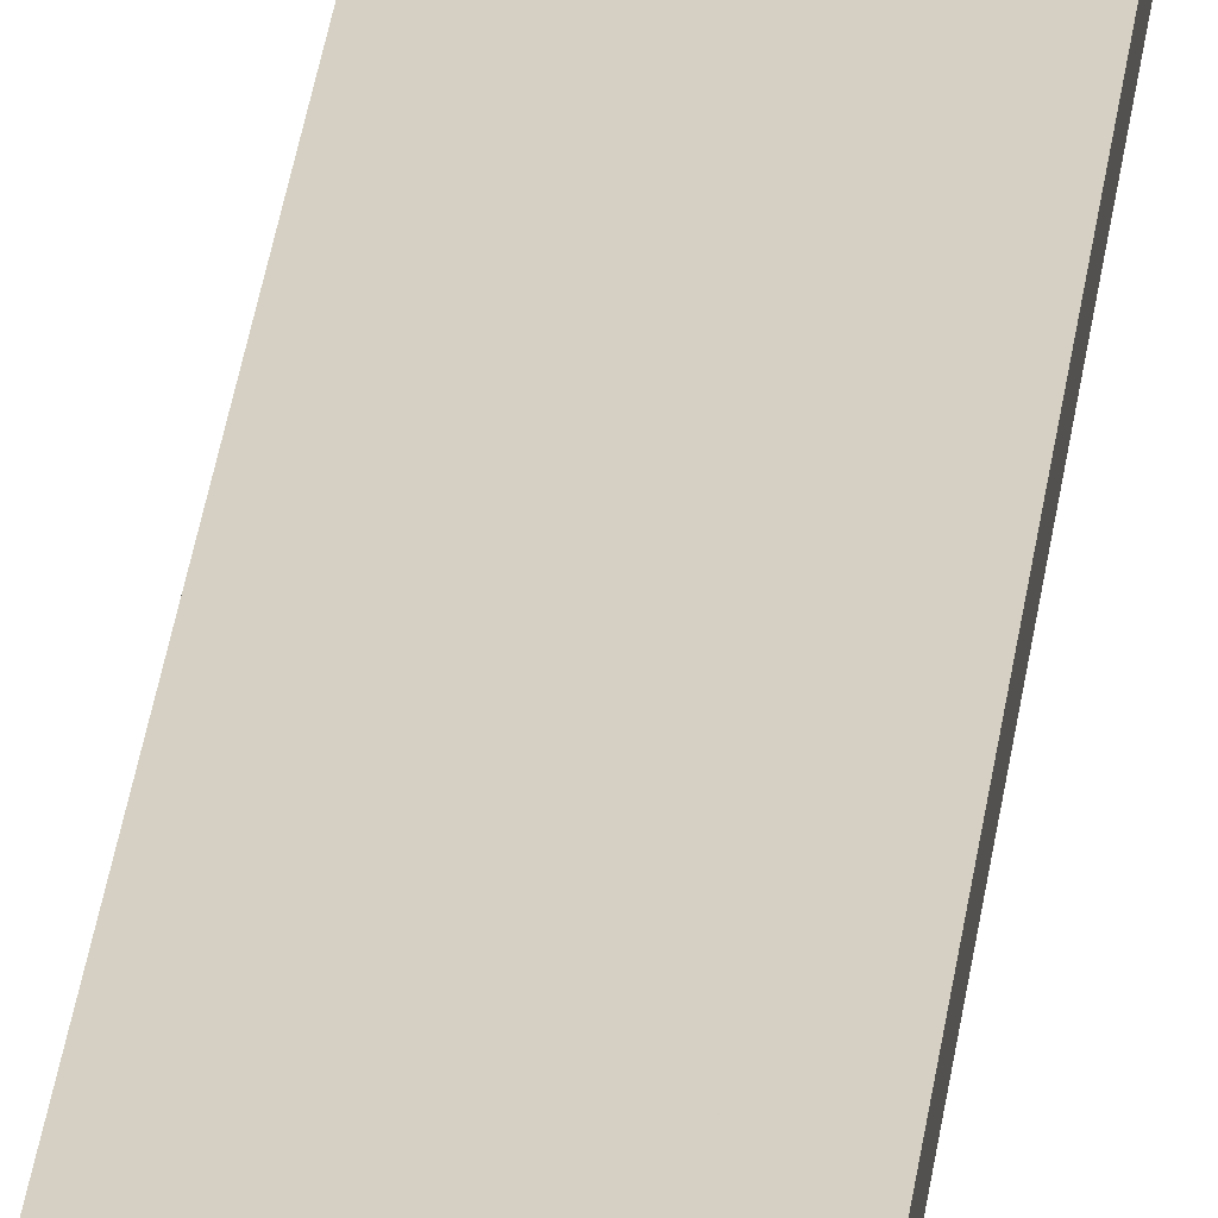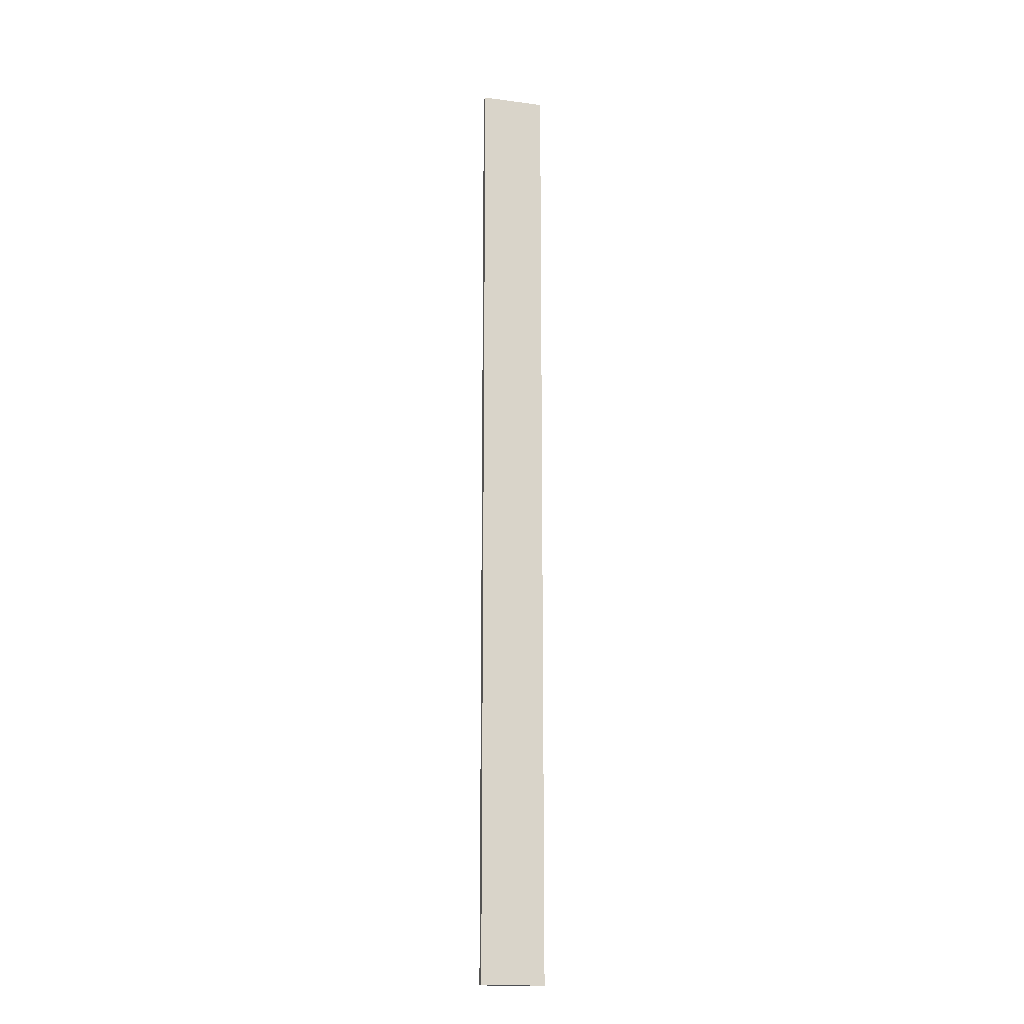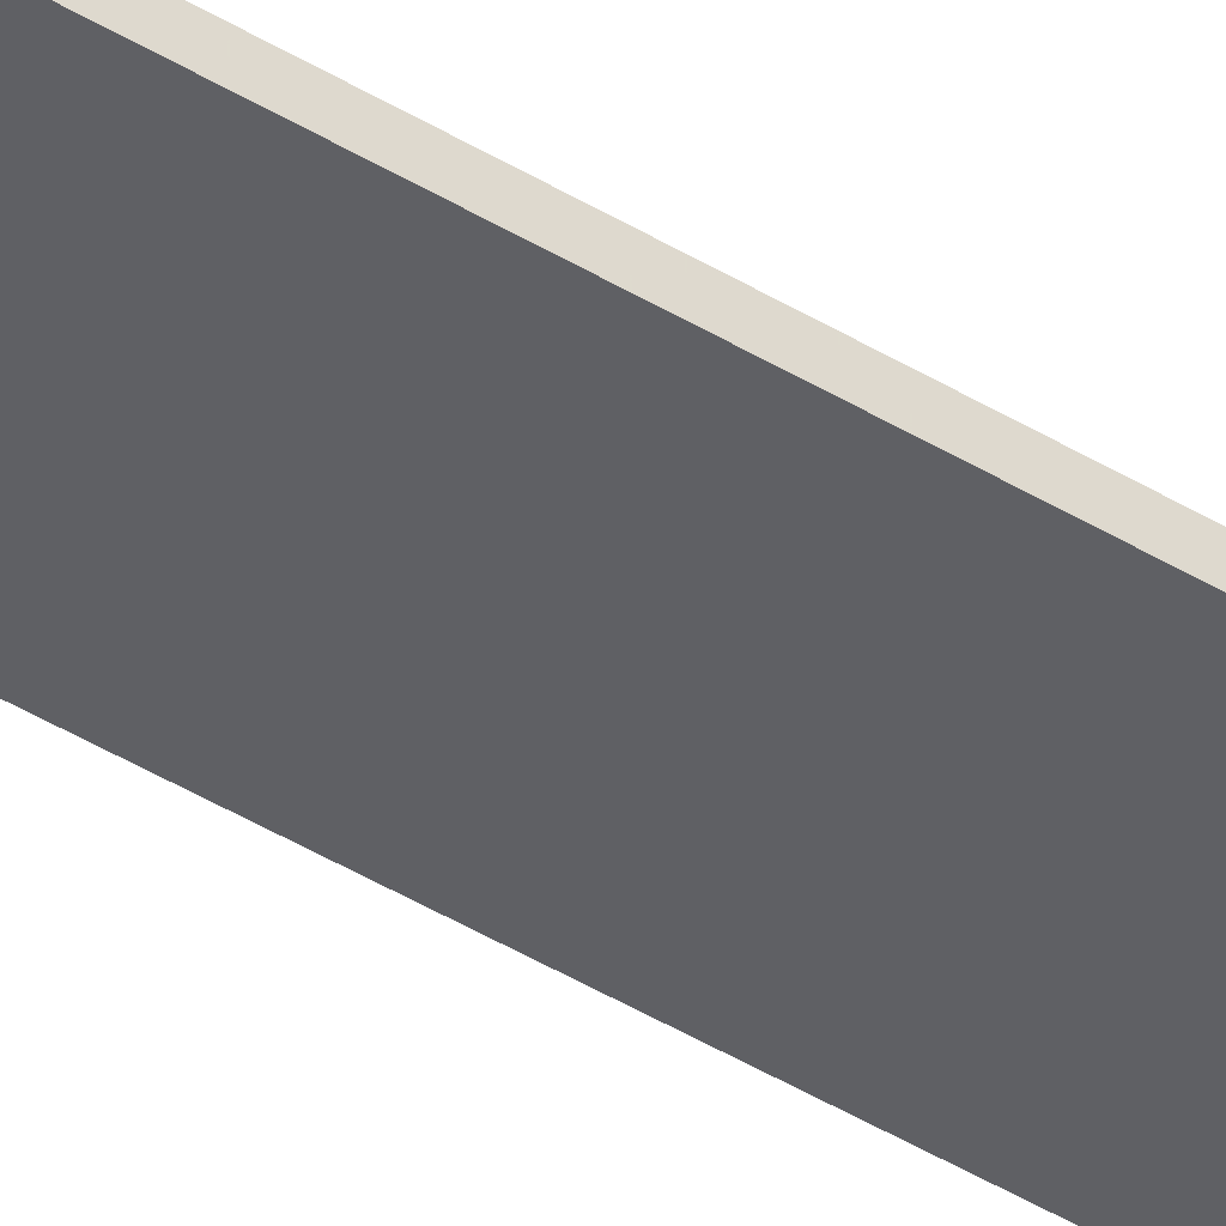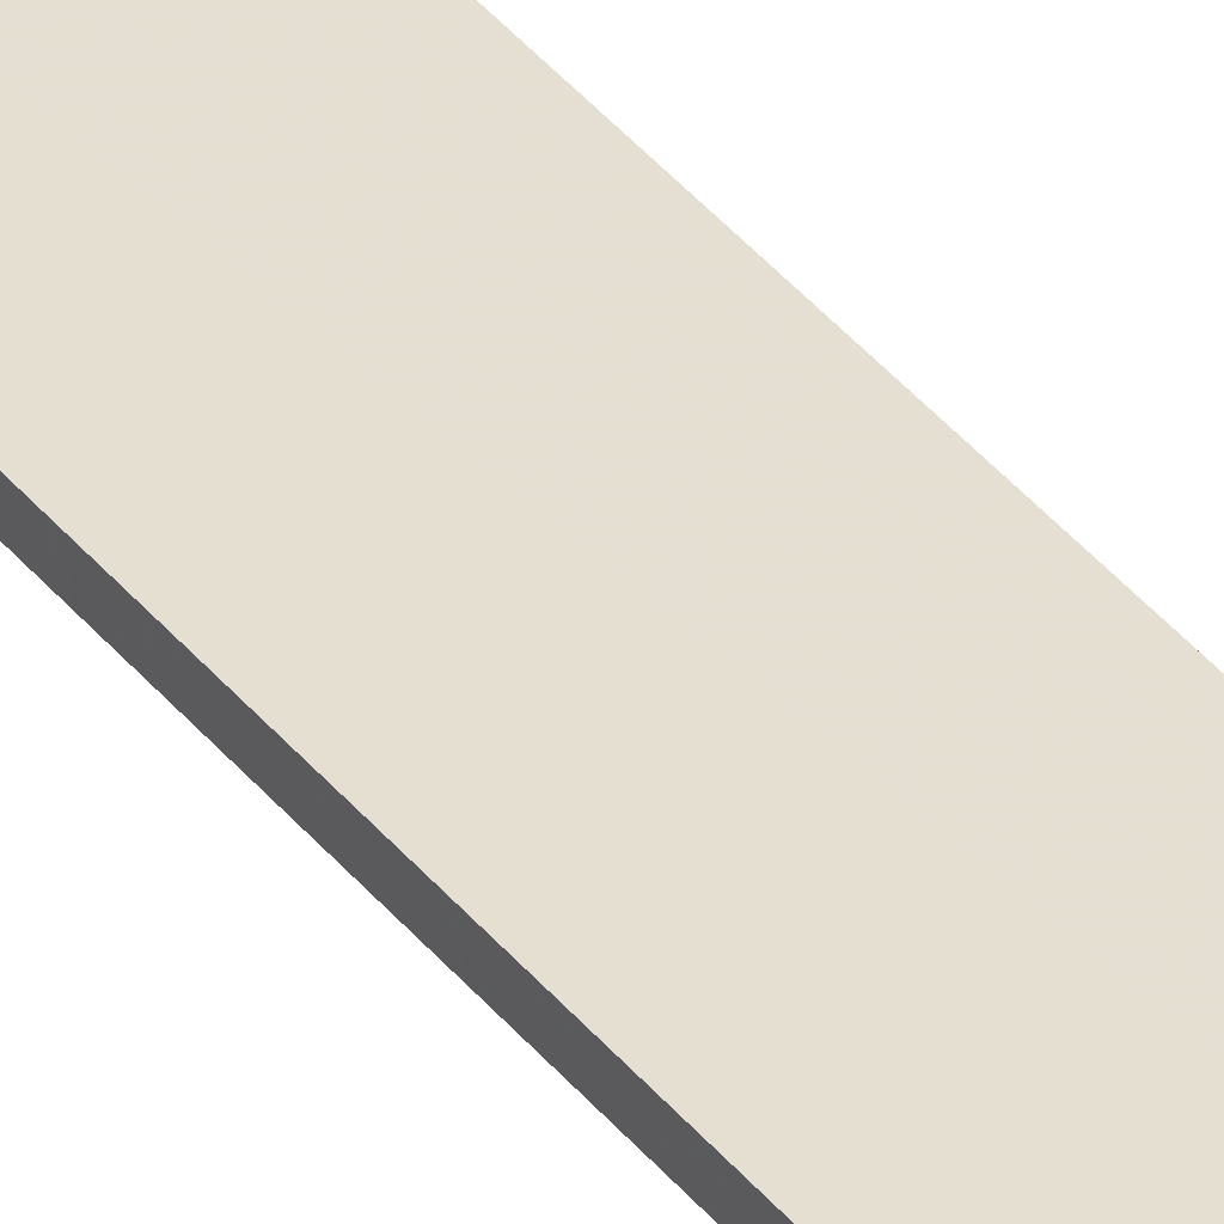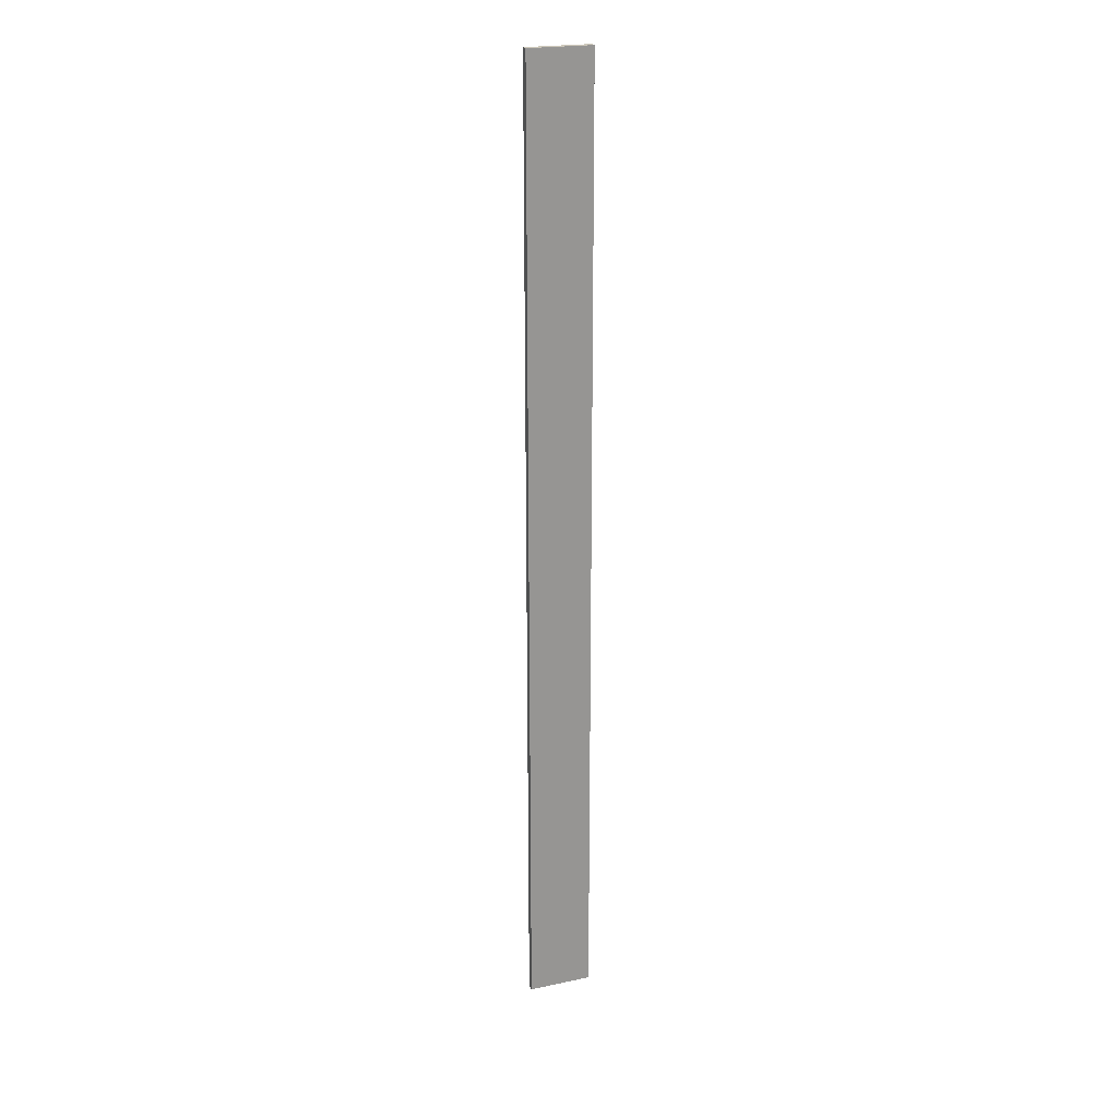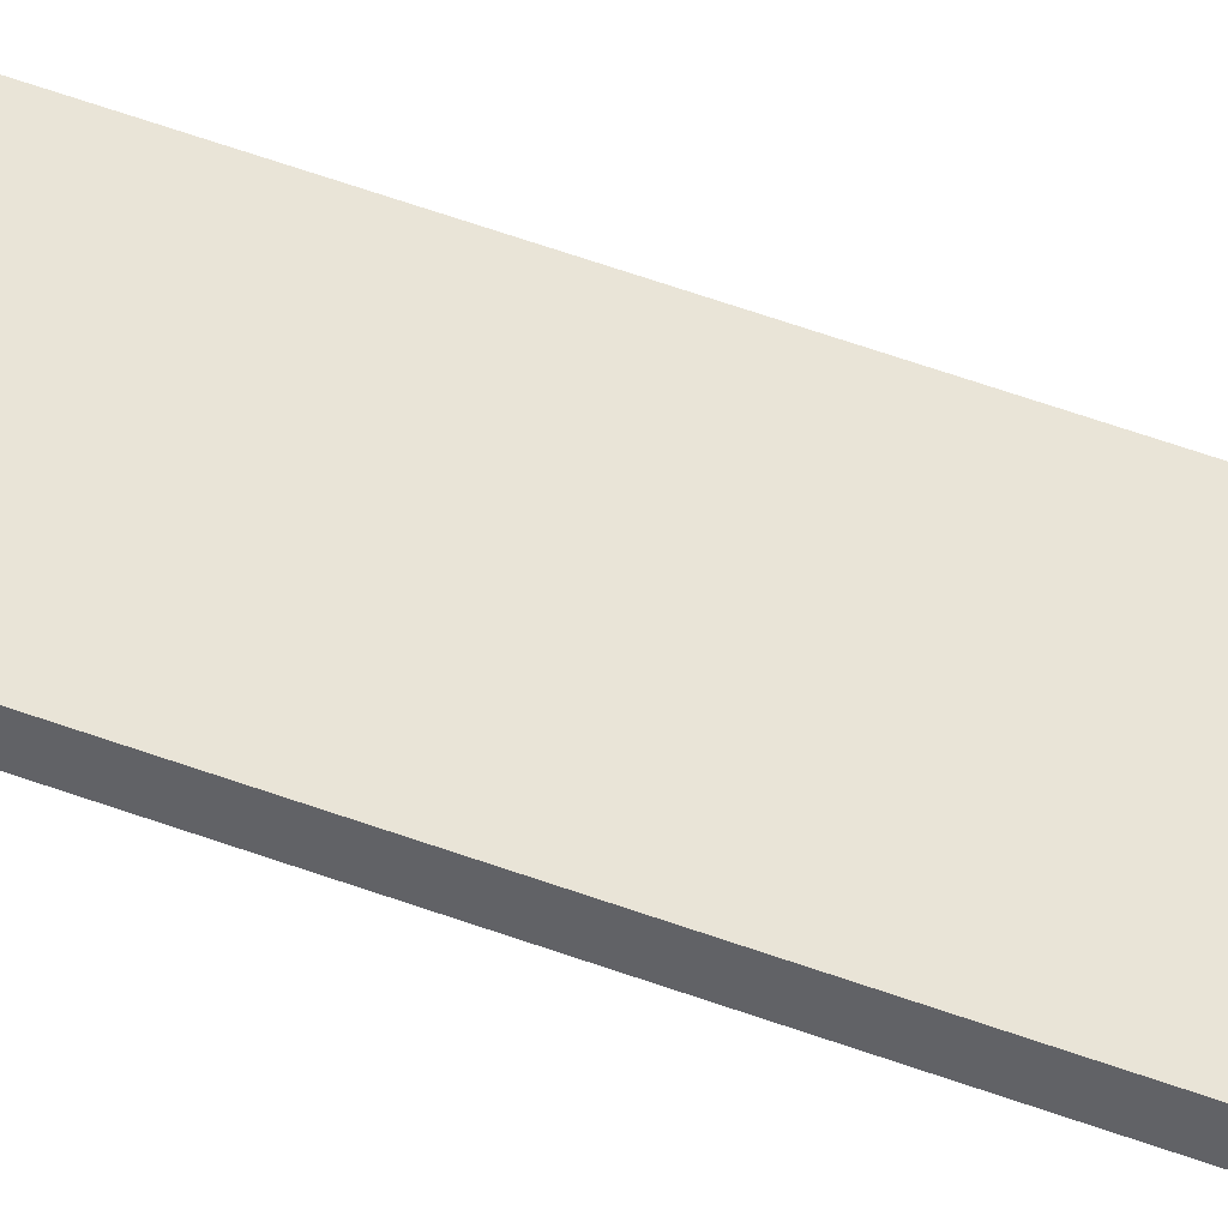
<metadata>
{"format":"obj","ext":"obj","renderer":"f3d","projection":"perspective","resolution":1024,"background":"white","views":[{"elev":26.0,"azim":5.6,"up":"+Z"},{"elev":-16.4,"azim":164.8,"up":"+Y"},{"elev":-43.4,"azim":54.1,"up":"+Z"},{"elev":37.3,"azim":146.8,"up":"+Z"},{"elev":22.0,"azim":159.5,"up":"+Y"},{"elev":43.1,"azim":-64.9,"up":"+Z"}]}
</metadata>
<code>
o 6925
v 2168 1898 16.3
v 2168 1898 16.3
v 2168 1898 16.3
v 2168 1898 16.29
v 2168 1898 16.29
v 2168 1898 16.29
v 2168 1898 16.3
v 2168 1898 16.3
v 2168 1898 16.3
v 2168 1898 16.29
v 2168 1898 16.3
v 2168 1898 16.29
v 2168 1898 16.29
v 2168 1898 16.29
v 2168 1898 16.29
v 2168 1898 16.29
v 2168 1898 16.3
v 2168 1898 16.29
v 2168 1898 16.3
v 2168 1898 16.29
v 2168 1898 16.29
v 2168 1898 16.3
v 2168 1898 16.29
v 2168 1898 16.29
v 2168 1898 16.3
v 2168 1898 16.3
v 2168 1898 16.29
v 2168 1898 16.3
v 2168 1898 16.3
f 1 2 3
f 1 4 5
f 6 2 7
f 8 9 7
f 10 7 11
f 12 13 14
f 14 15 16
f 17 15 18
f 19 20 21
f 22 23 20
f 24 25 26
f 27 28 29

</code>
